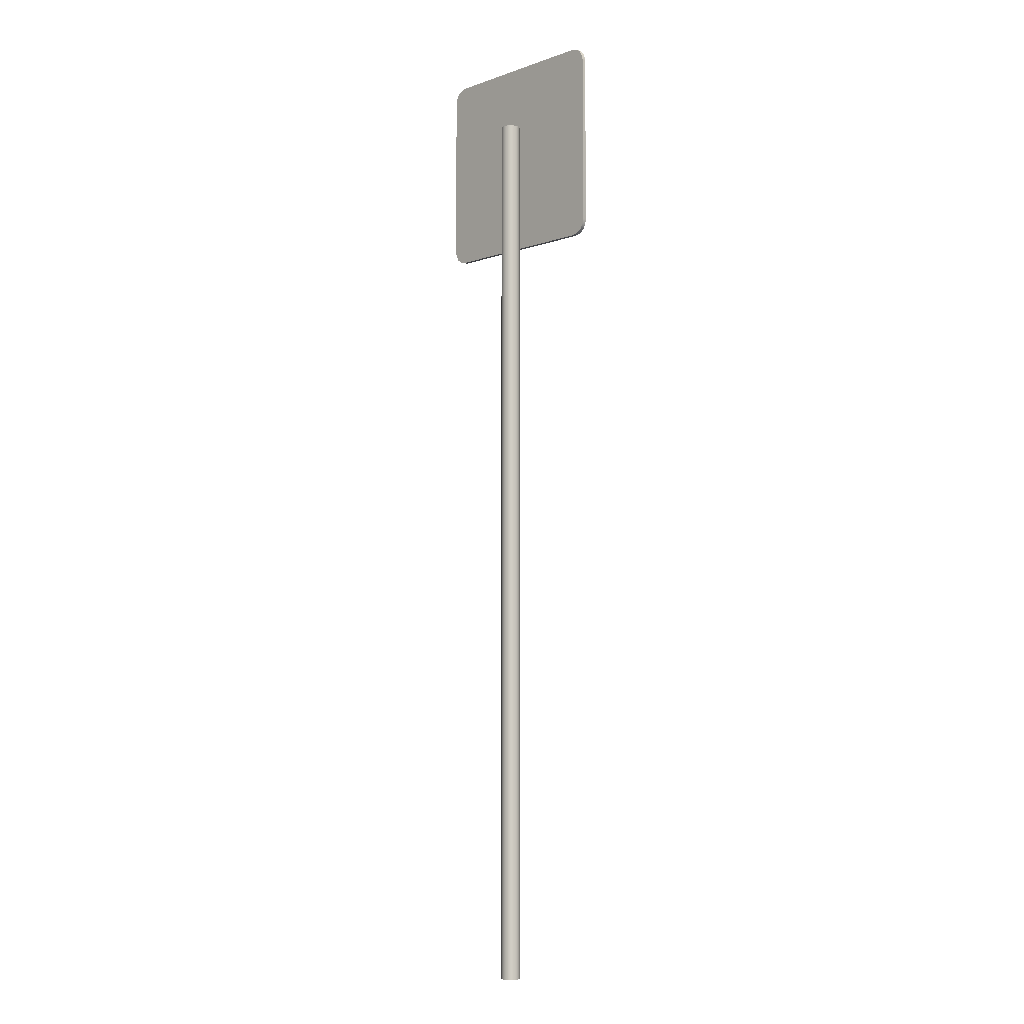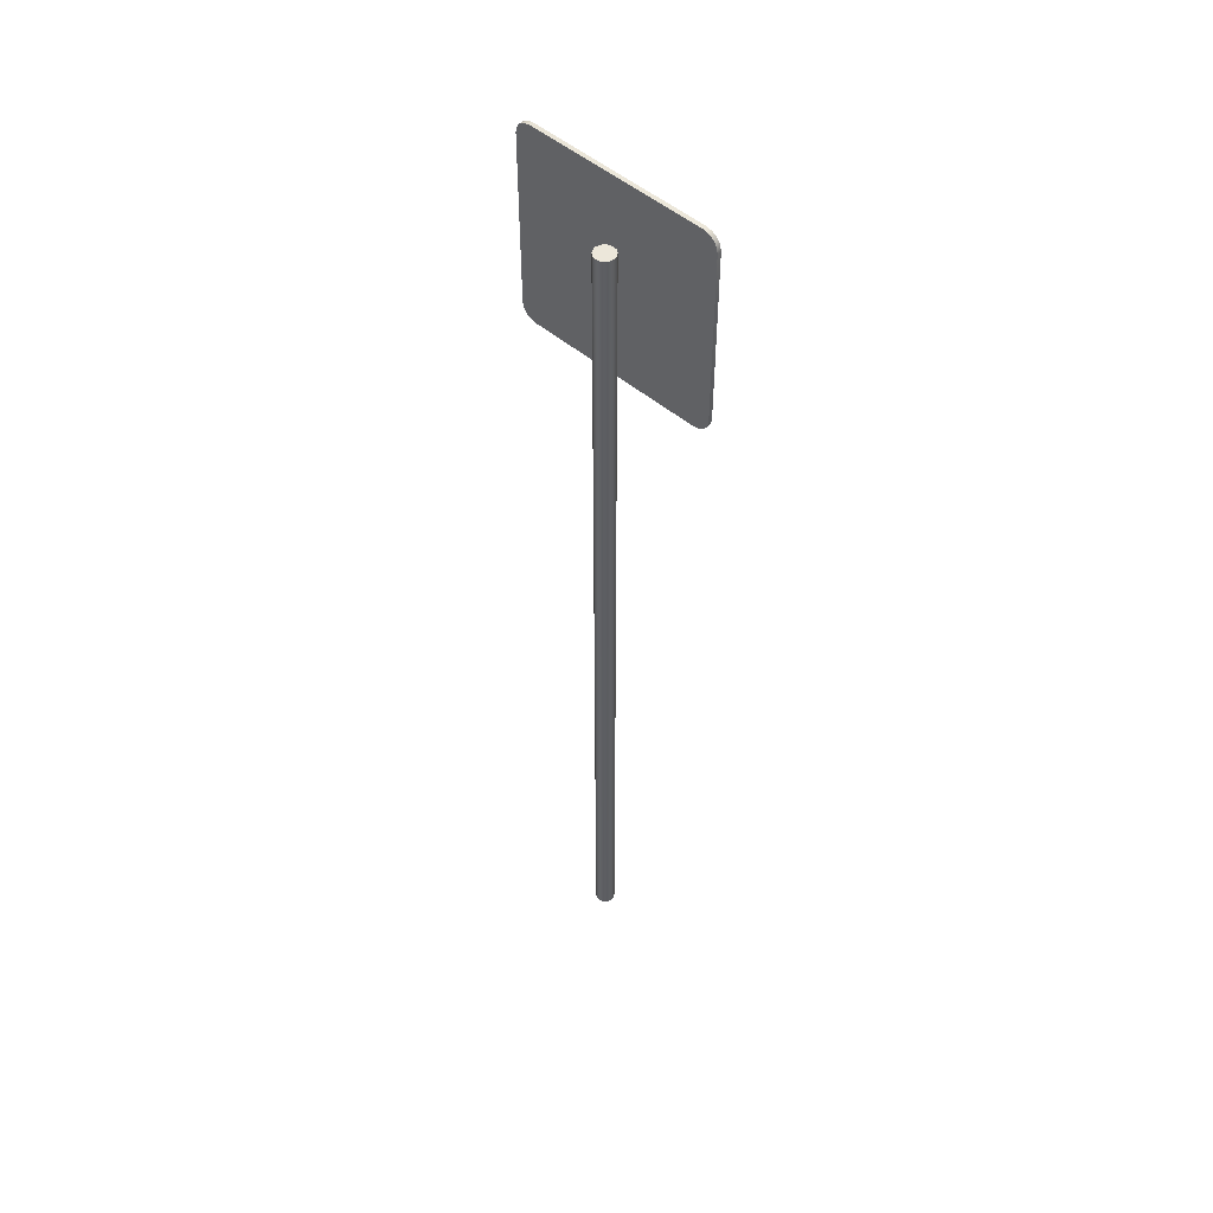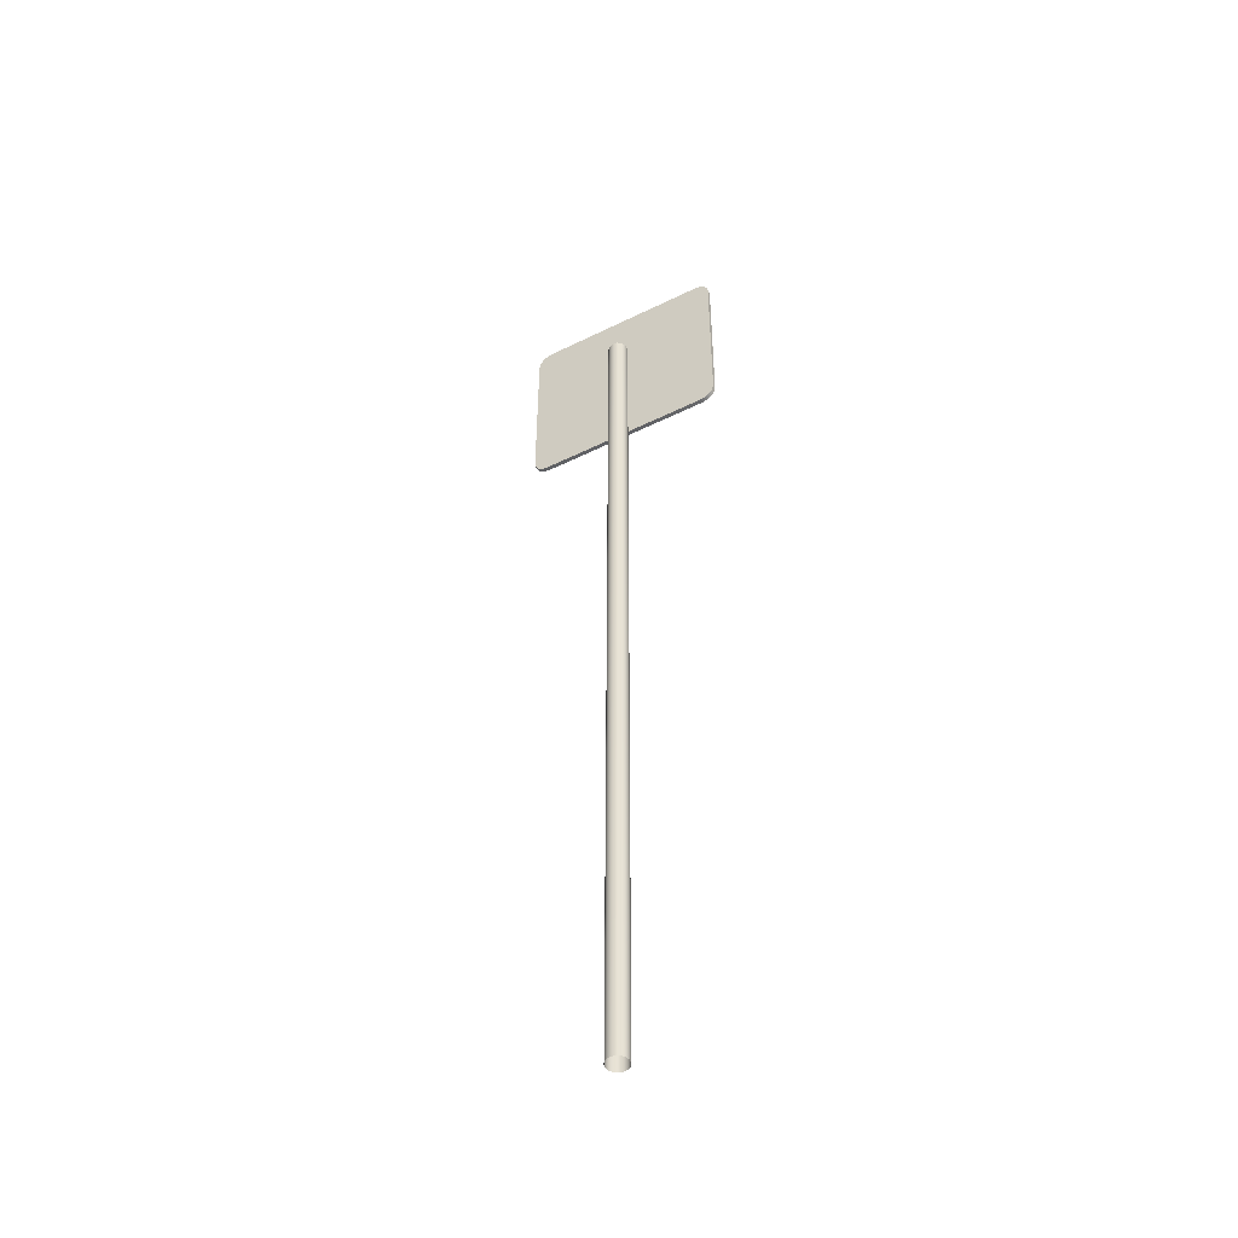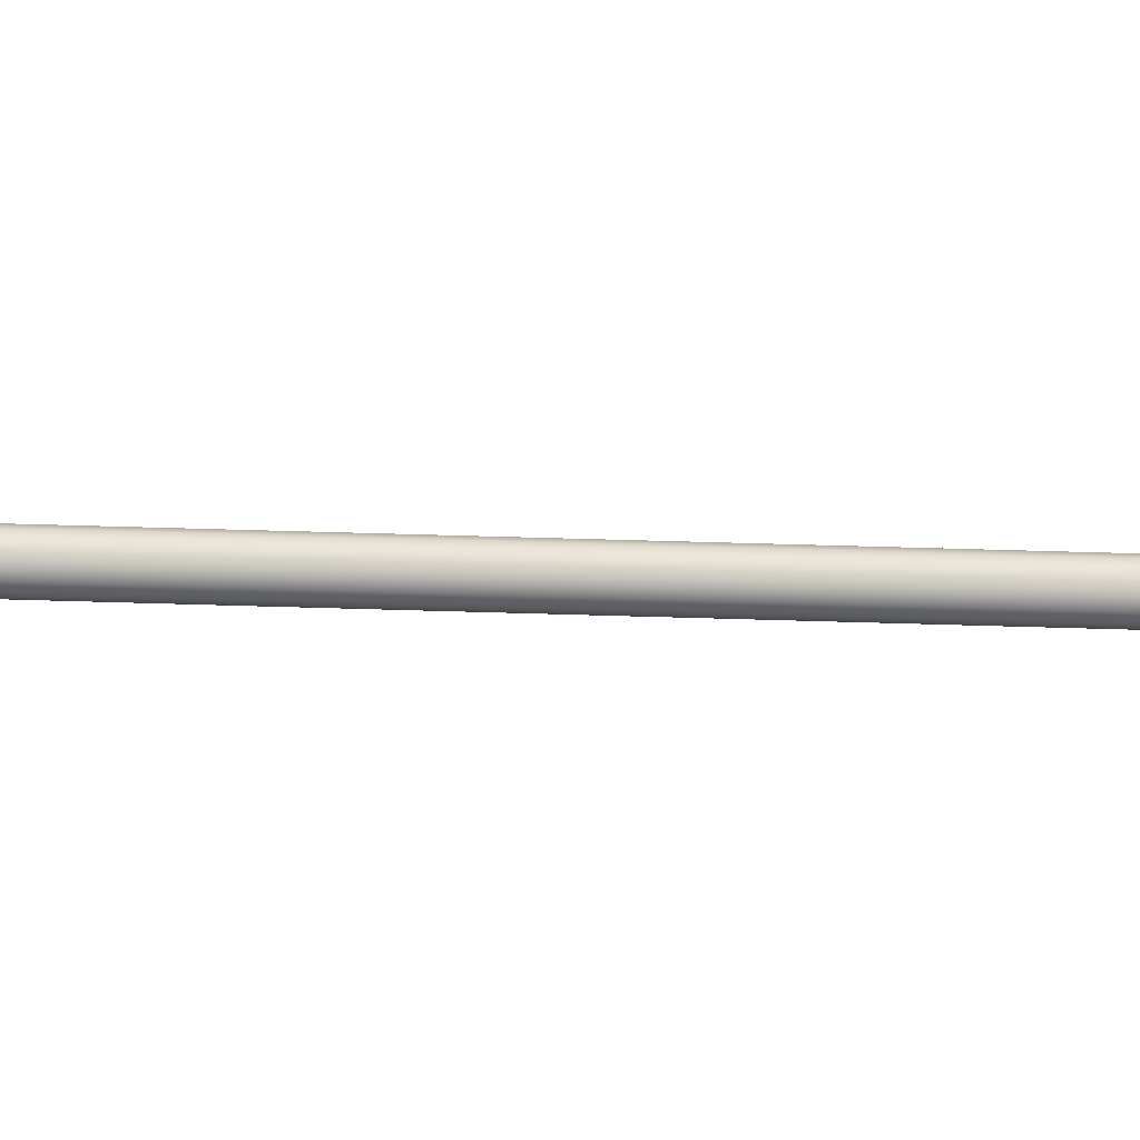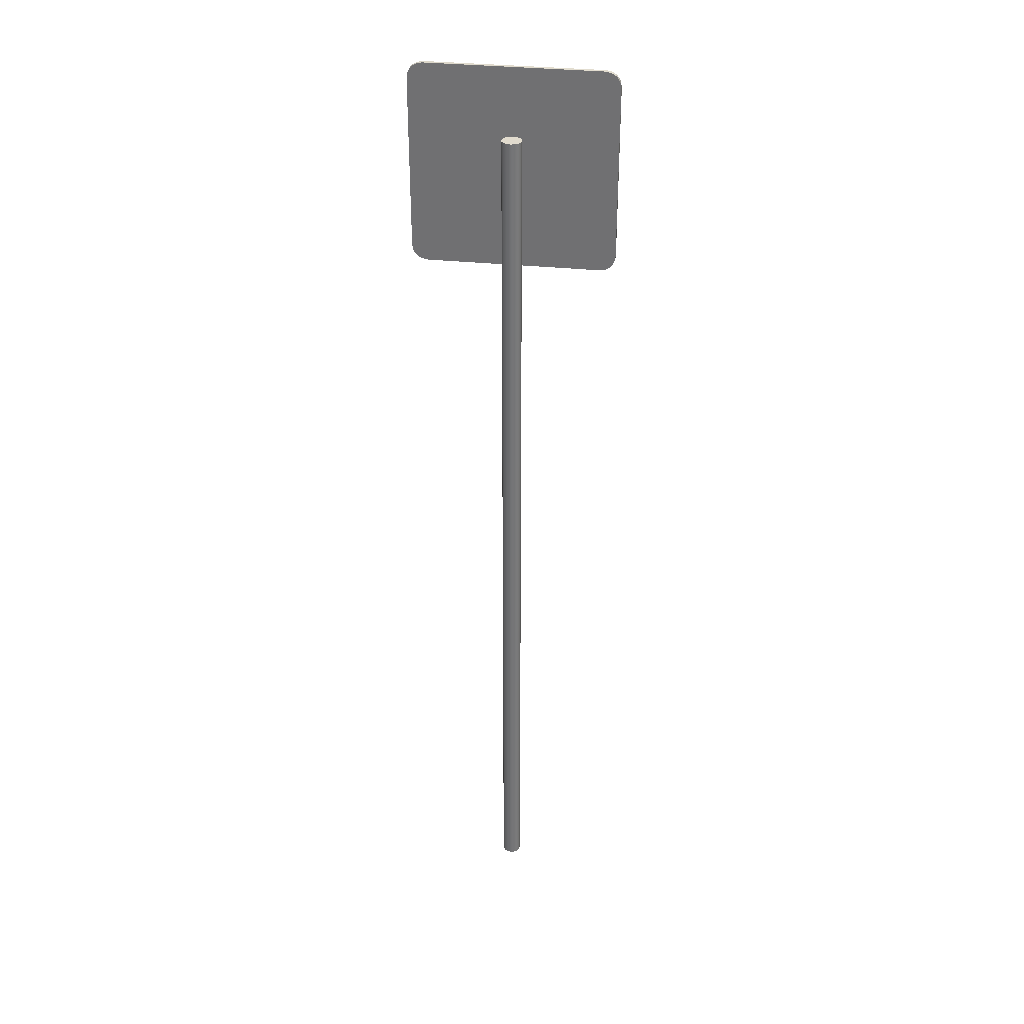
<metadata>
{"format":"obj","ext":"obj","renderer":"f3d","projection":"perspective","resolution":1024,"background":"white","views":[{"elev":-5.6,"azim":-133.2,"up":"+Y"},{"elev":50.8,"azim":-137.1,"up":"+Y"},{"elev":-49.2,"azim":-151.4,"up":"+Y"},{"elev":31.7,"azim":-87.1,"up":"+Z"},{"elev":33.8,"azim":-171.9,"up":"+Y"}]}
</metadata>
<code>
o information_1_de_info_1_road_sign
v -0.35 2.849 0.008111
v -0.335 2.885 0.008111
v -0.3456 2.868 0.008111
v -0.2988 2.9 0.008111
v -0.3182 2.896 0.008111
v -0.335 2.885 0.02186
v -0.35 2.849 0.02186
v -0.3456 2.868 0.02186
v -0.2988 2.9 0.02186
v -0.3182 2.896 0.02186
v -0.2988 2.2 0.008111
v -0.3182 2.205 0.008111
v -0.335 2.215 0.008111
v -0.35 2.251 0.008111
v -0.3456 2.232 0.008111
v -0.35 2.251 0.02186
v -0.3456 2.232 0.02186
v -0.335 2.215 0.02186
v -0.2988 2.2 0.02186
v -0.3182 2.205 0.02186
v 0.335 2.215 0.008111
v 0.2988 2.2 0.008111
v 0.3182 2.205 0.008111
v 0.2988 2.2 0.02186
v 0.3182 2.205 0.02186
v 0.35 2.251 0.008111
v 0.3456 2.232 0.008111
v 0.335 2.215 0.02186
v 0.35 2.251 0.02186
v 0.3456 2.232 0.02186
v 0.35 2.849 0.02186
v 0.3456 2.868 0.02186
v 0.335 2.885 0.008111
v 0.35 2.849 0.008111
v 0.3456 2.868 0.008111
v 0.2988 2.9 0.008111
v 0.3182 2.896 0.008111
v 0.335 2.885 0.02186
v 0.2988 2.9 0.02186
v 0.3182 2.896 0.02186
v 2.1e-05 -0.5 -0.06091
v -0 2.665 -0.06091
v 0.01322 -0.5 -0.05829
v 0.0132 2.665 -0.05829
v 0.02442 -0.5 -0.05081
v 0.0244 2.665 -0.05081
v 0.03189 -0.5 -0.03962
v 0.03188 2.665 -0.03962
v 0.03452 -0.5 -0.02641
v 0.0345 2.665 -0.02641
v 0.03189 -0.5 -0.01321
v 0.03188 2.665 -0.01321
v 0.02442 -0.5 -0.002018
v 0.0244 2.665 -0.002018
v 0.01322 -0.5 0.005461
v 0.0132 2.665 0.00546
v 2.1e-05 -0.5 0.008087
v 0 2.665 0.008087
v -0.01318 -0.5 0.005461
v -0.0132 2.665 0.00546
v -0.02438 -0.5 -0.002018
v -0.0244 2.665 -0.002018
v -0.03185 -0.5 -0.01321
v -0.03188 2.665 -0.01321
v -0.03448 -0.5 -0.02641
v -0.0345 2.665 -0.02641
v -0.03185 -0.5 -0.03962
v -0.03188 2.665 -0.03962
v -0.02438 -0.5 -0.05081
v -0.0244 2.665 -0.05081
v -0.01318 -0.5 -0.05829
v -0.0132 2.665 -0.05829
f 5 4 36 37 33 35 34 26 27 21 23 22 11 12 13 15 14 1 3 2
f 6 8 7 16 17 18 20 19 24 25 28 30 29 31 32 38 40 39 9 10
f 44 42 72 70 68 66 64 62 60 58 56 54 52 50 48 46
f 4 9 39 36
f 14 16 7 1
f 2 6 10 5
f 5 10 9 4
f 6 2 3 8
f 8 3 1 7
f 22 24 19 11
f 13 18 17 15
f 15 17 16 14
f 18 13 12 20
f 20 12 11 19
f 28 21 27 30
f 30 27 26 29
f 21 28 25 23
f 23 25 24 22
f 33 38 32 35
f 35 32 31 34
f 38 33 37 40
f 40 37 36 39
f 34 31 29 26
f 41 42 44 43
f 43 44 46 45
f 45 46 48 47
f 47 48 50 49
f 49 50 52 51
f 51 52 54 53
f 53 54 56 55
f 55 56 58 57
f 57 58 60 59
f 59 60 62 61
f 61 62 64 63
f 63 64 66 65
f 65 66 68 67
f 67 68 70 69
f 69 70 72 71
f 71 72 42 41

</code>
